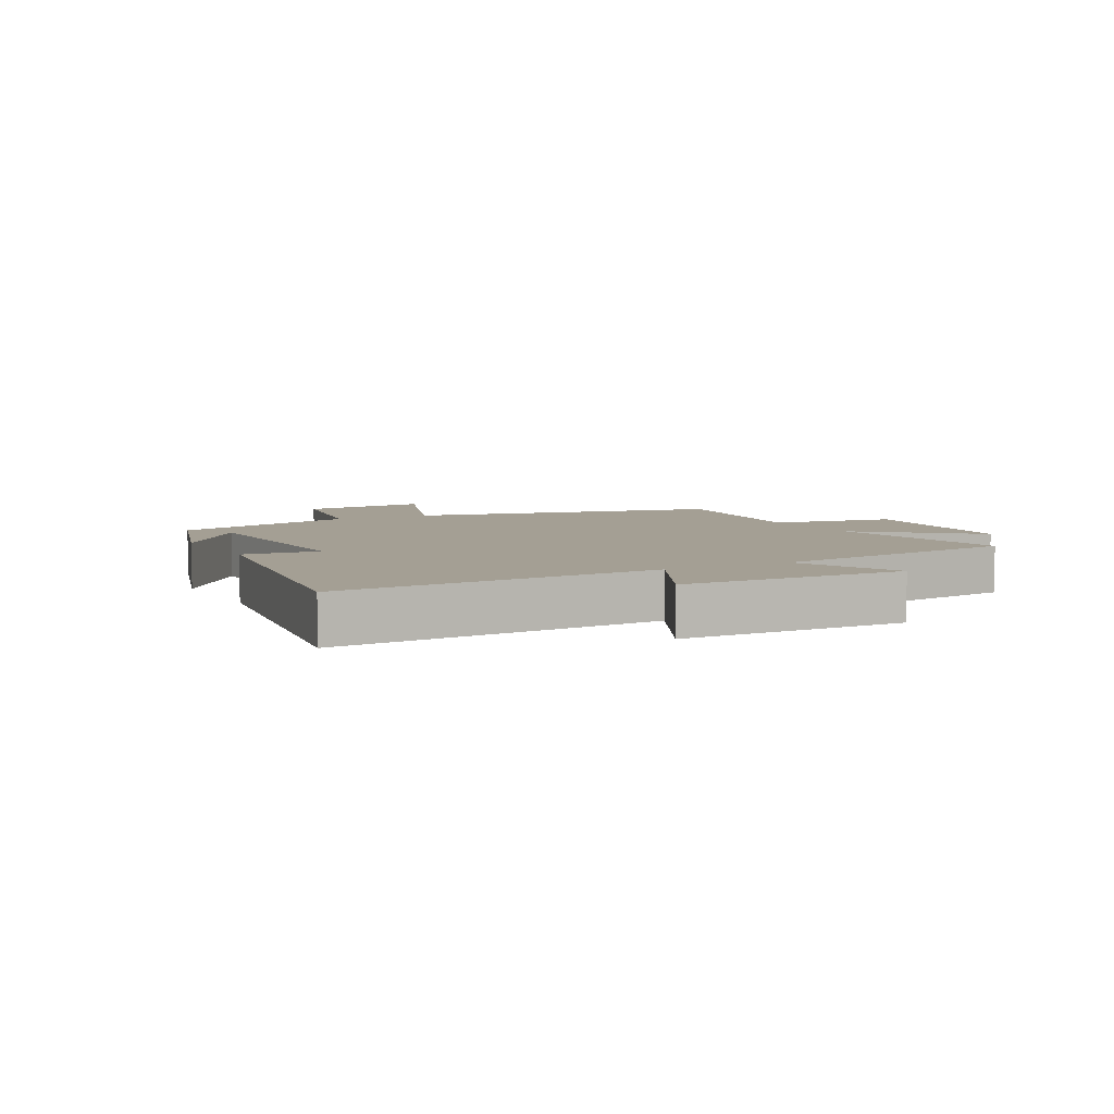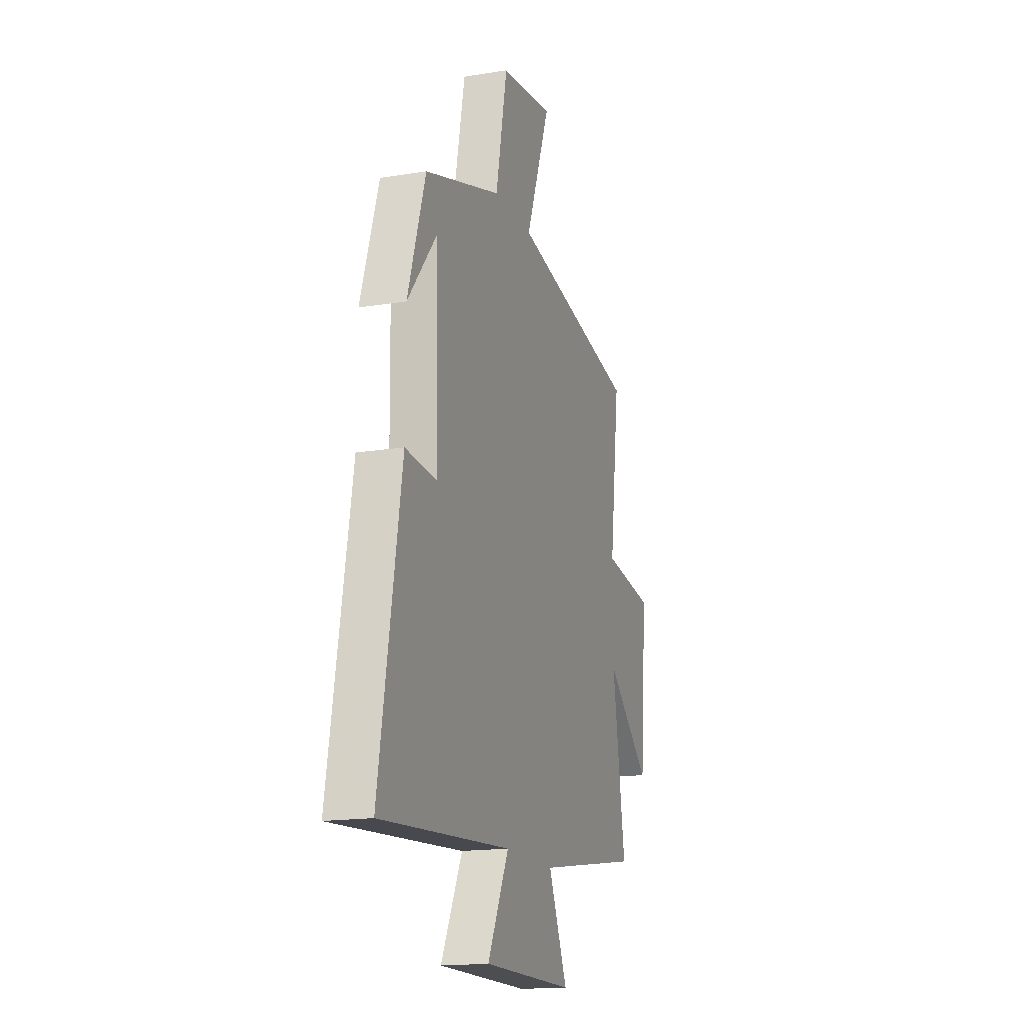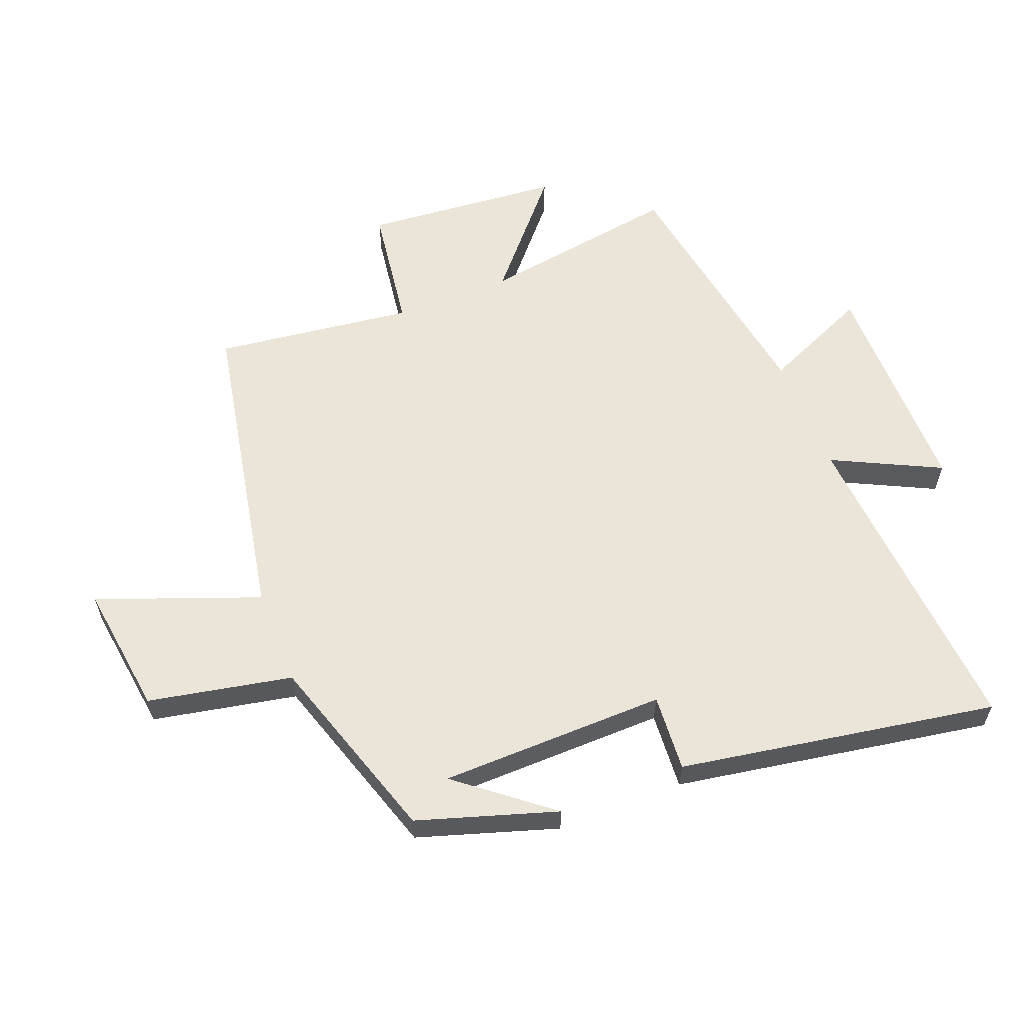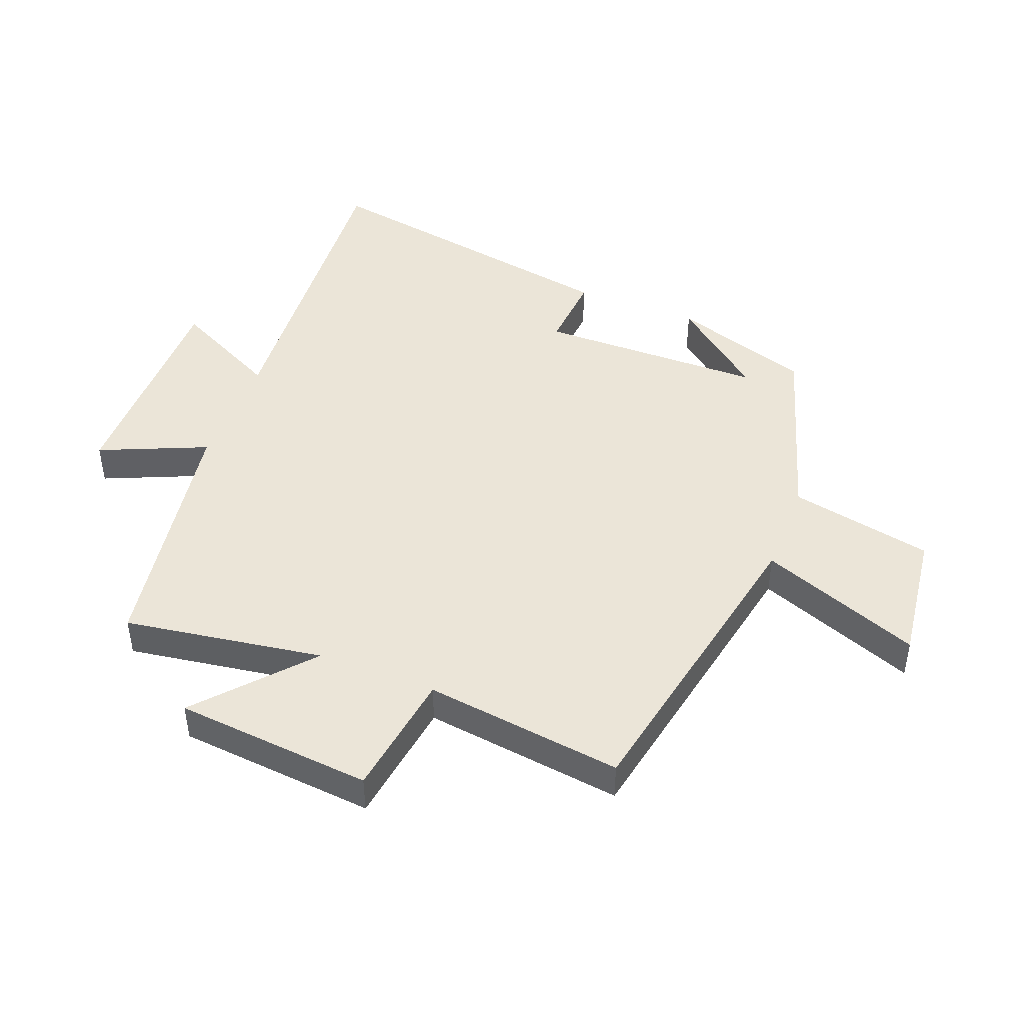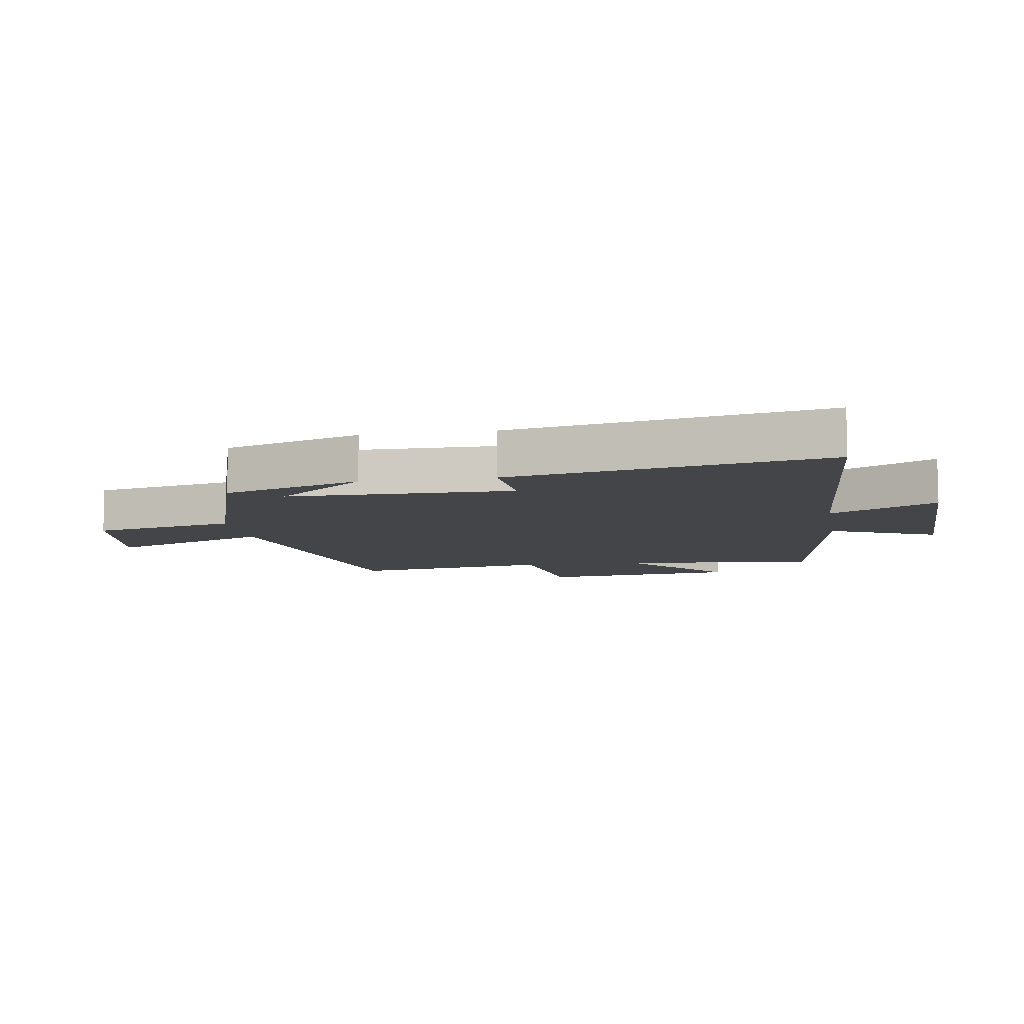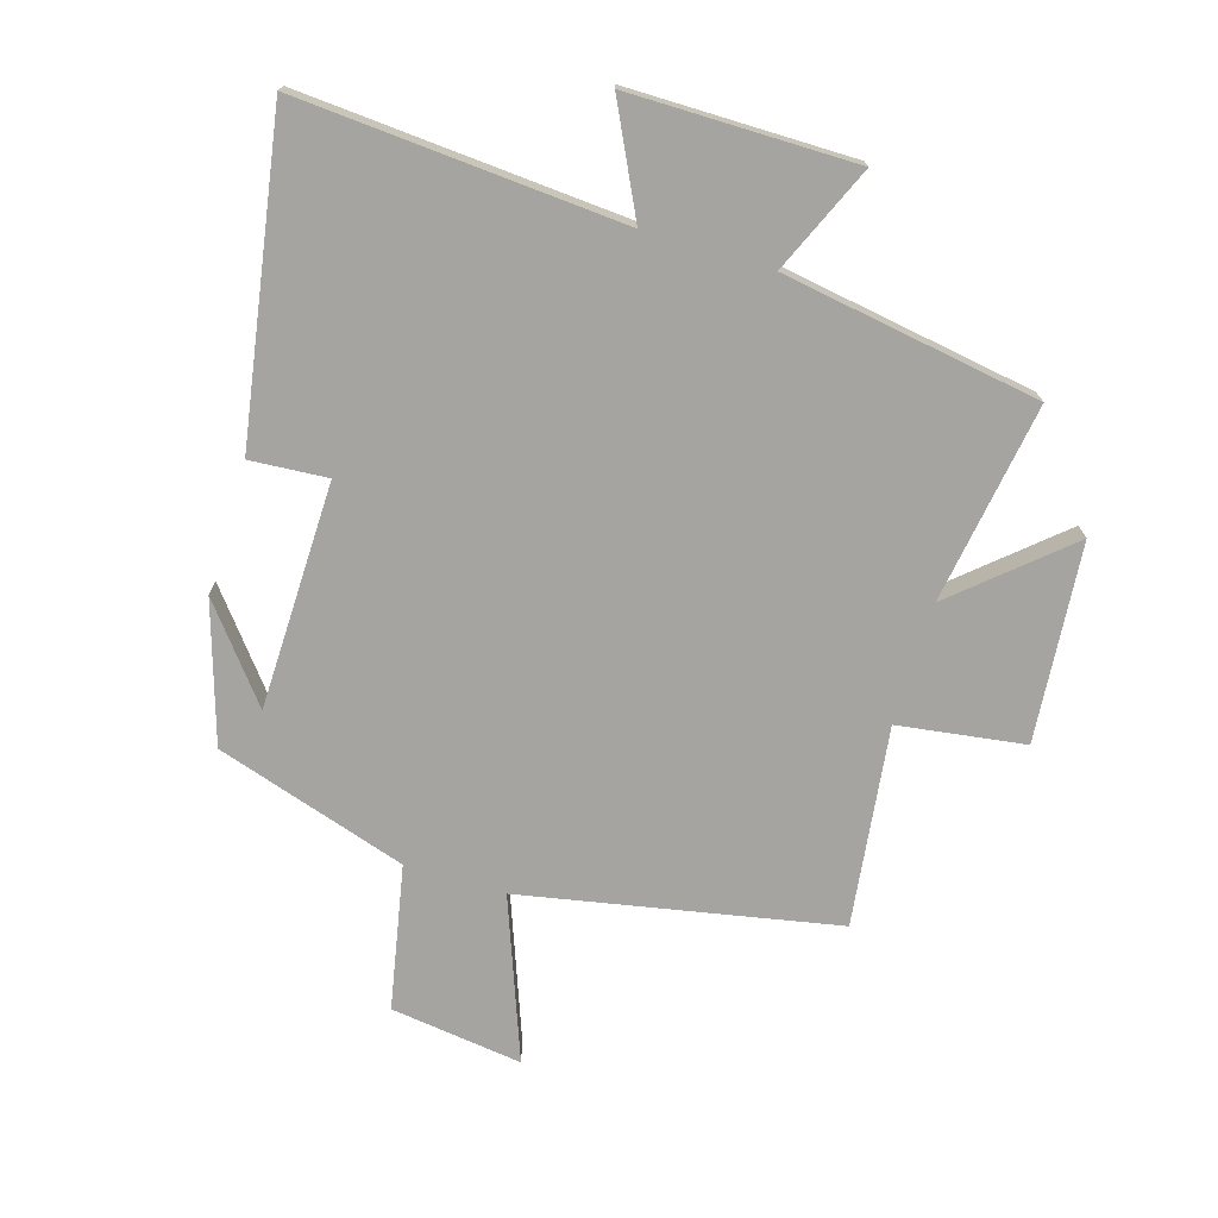
<metadata>
{"format":"obj","ext":"obj","renderer":"f3d","projection":"perspective","resolution":1024,"background":"white","views":[{"elev":5.5,"azim":152.0,"up":"+Y"},{"elev":-16.6,"azim":108.4,"up":"+Z"},{"elev":59.3,"azim":68.5,"up":"+Y"},{"elev":45.6,"azim":-68.7,"up":"+Y"},{"elev":-8.7,"azim":99.6,"up":"+Y"},{"elev":-73.2,"azim":163.1,"up":"+Y"}]}
</metadata>
<code>
v 0.587 0.07 -0.537
v 0.066 0.07 -0.5
v 0.151 0.07 -0.672
v -0.211 0.07 -0.672
v -0.136 0.07 -0.5
v -0.55 0.07 -0.433
v -0.5 0.07 -0.112
v -0.675 0.07 -0.265
v -0.703 0.07 0.053
v -0.5 0.07 0.082
v -0.541 0.07 0.402
v -0.038 0.07 0.5
v -0.136 0.07 0.759
v 0.076 0.07 0.731
v 0.122 0.07 0.5
v 0.429 0.07 0.403
v 0.5 0.07 0.18
v 0.382 0.07 0.327
v 0.376 0.07 -0.037
v 0.5 0.07 -0.028
v 0.587 0 -0.537
v 0.066 0 -0.5
v 0.151 0 -0.672
v -0.211 0 -0.672
v -0.136 0 -0.5
v -0.55 0 -0.433
v -0.5 0 -0.112
v -0.675 0 -0.265
v -0.703 0 0.053
v -0.5 0 0.082
v -0.541 0 0.402
v -0.038 0 0.5
v -0.136 0 0.759
v 0.076 0 0.731
v 0.122 0 0.5
v 0.429 0 0.403
v 0.5 0 0.18
v 0.382 0 0.327
v 0.376 0 -0.037
v 0.5 0 -0.028
f 19 20 1 2
f 18 19 2
f 16 17 18
f 15 16 18
f 15 18 2
f 12 13 14 15
f 10 11 12 15
f 10 15 2
f 7 8 9 10
f 7 10 2 3
f 5 6 7
f 5 7 3
f 3 4 5
f 22 21 40 39
f 22 39 38
f 38 37 36
f 38 36 35
f 22 38 35
f 35 34 33 32
f 35 32 31 30
f 22 35 30
f 30 29 28 27
f 23 22 30 27
f 27 26 25
f 23 27 25
f 25 24 23
f 1 21 22 2
f 2 22 23 3
f 3 23 24 4
f 4 24 25 5
f 5 25 26 6
f 6 26 27 7
f 7 27 28 8
f 8 28 29 9
f 9 29 30 10
f 10 30 31 11
f 11 31 32 12
f 12 32 33 13
f 13 33 34 14
f 14 34 35 15
f 15 35 36 16
f 16 36 37 17
f 17 37 38 18
f 18 38 39 19
f 19 39 40 20
f 20 40 21 1

</code>
